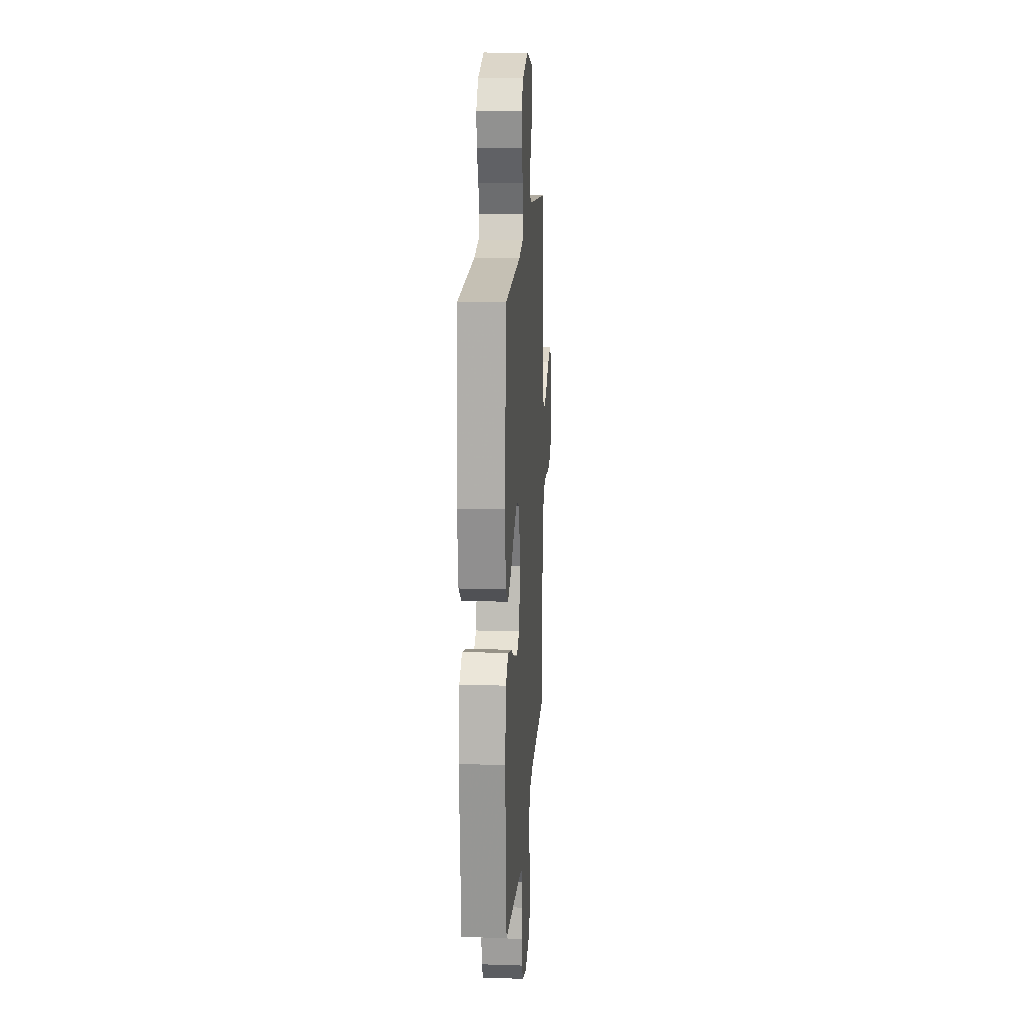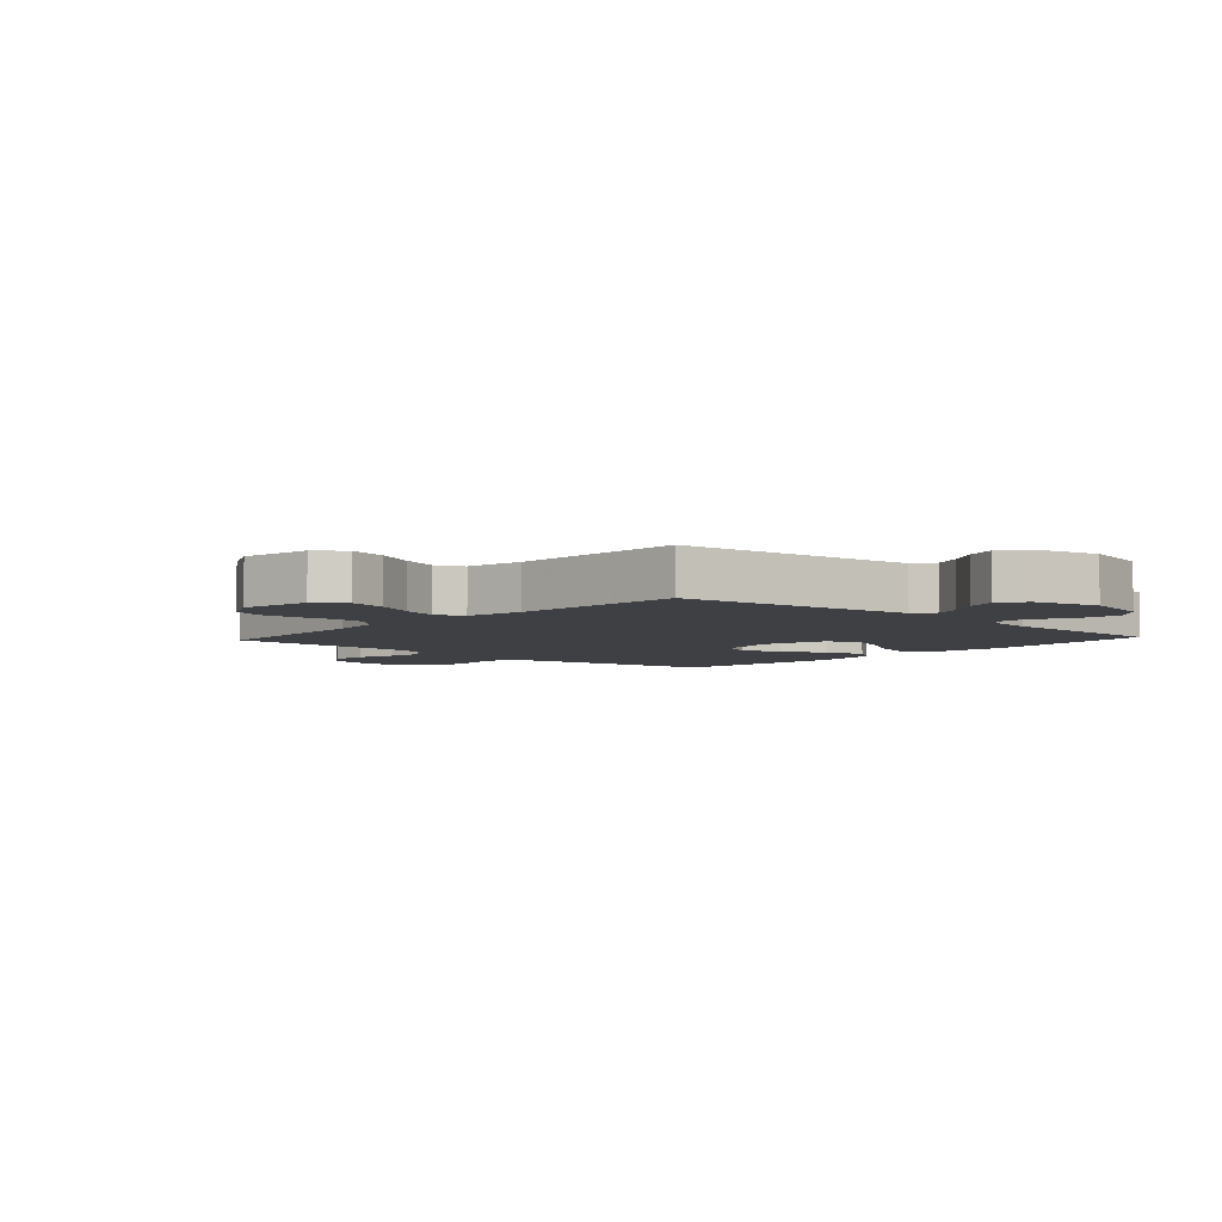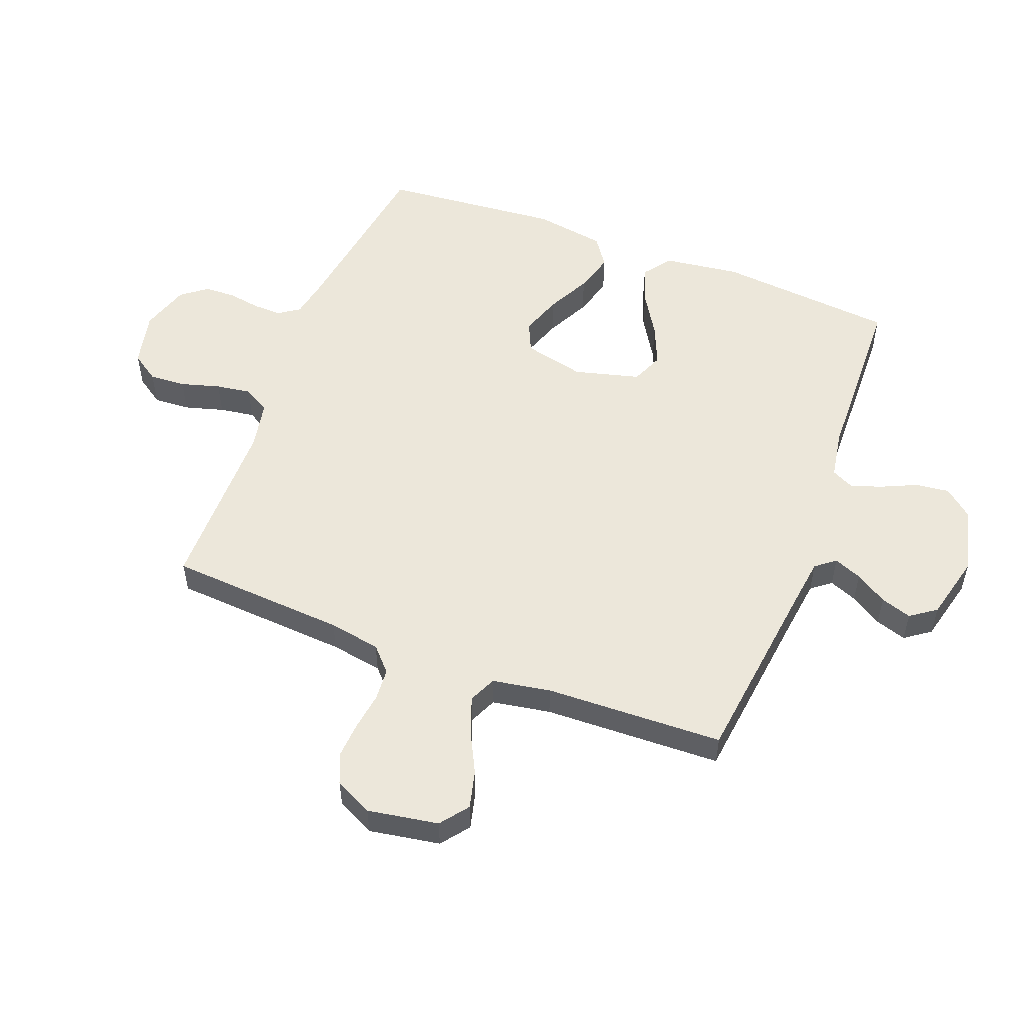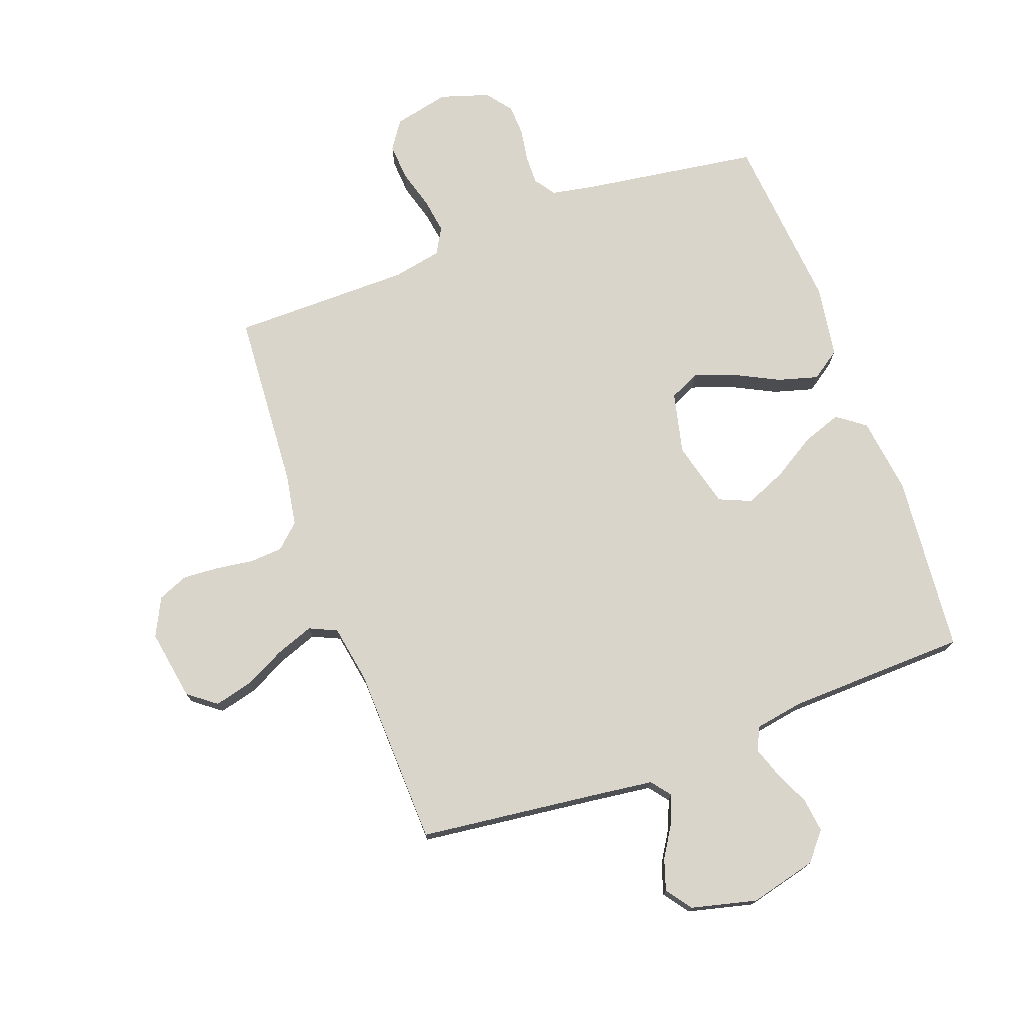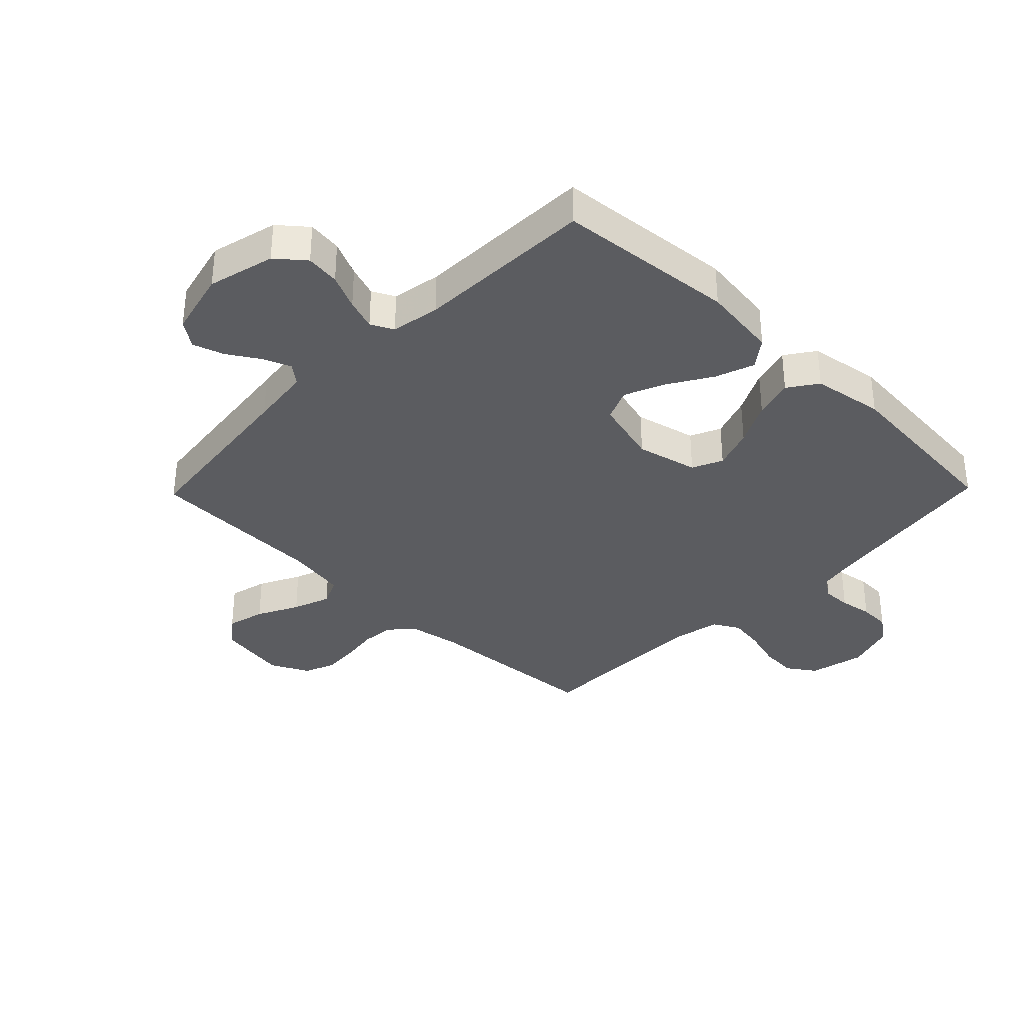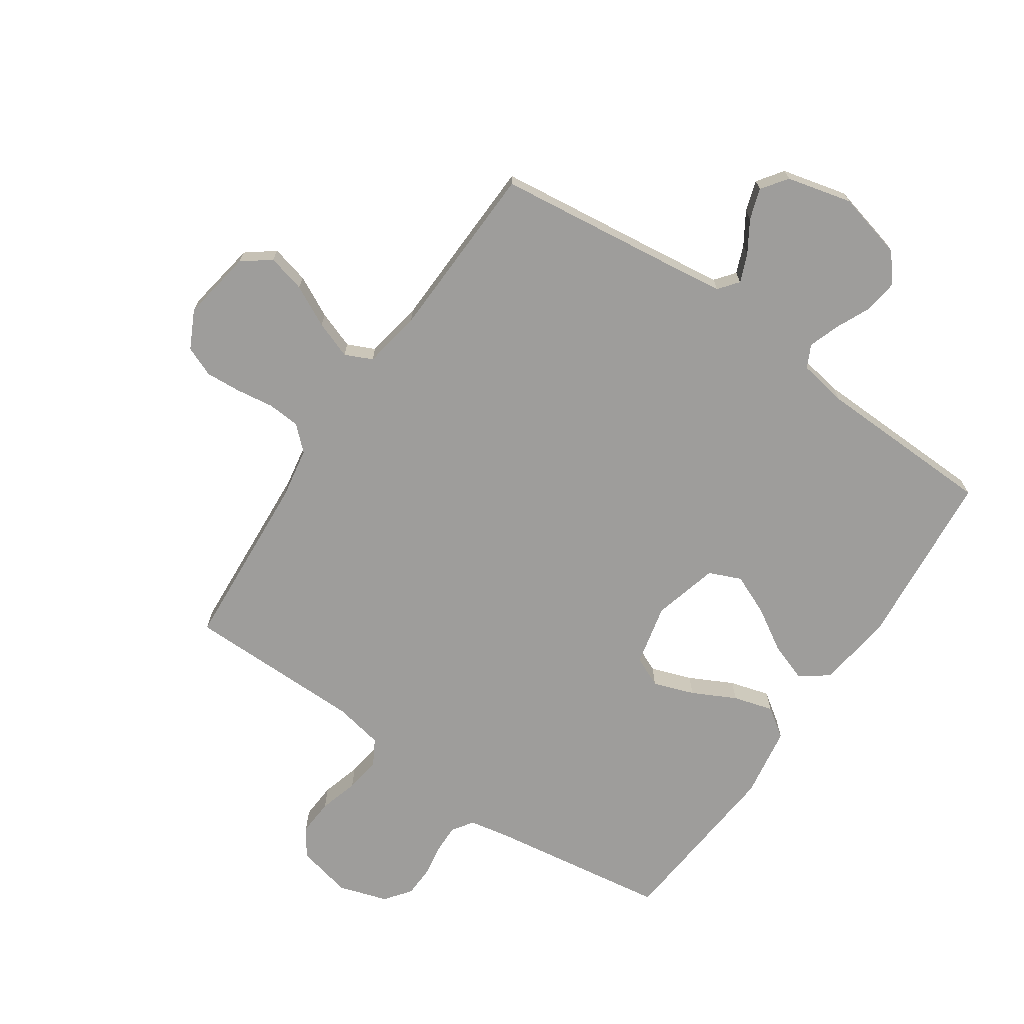
<metadata>
{"format":"obj","ext":"obj","renderer":"f3d","projection":"perspective","resolution":1024,"background":"white","views":[{"elev":16.5,"azim":93.8,"up":"+Z"},{"elev":-4.9,"azim":-42.3,"up":"+Y"},{"elev":53.5,"azim":-69.0,"up":"+Y"},{"elev":74.7,"azim":-20.1,"up":"+Y"},{"elev":-35.0,"azim":45.8,"up":"+Y"},{"elev":-70.6,"azim":-34.3,"up":"+Y"}]}
</metadata>
<code>
v 0.5 0.07 0.5
v 0.527 0.07 0.2
v 0.51 0.07 0.072
v 0.463 0.07 0.037
v 0.398 0.07 0.06
v 0.326 0.07 0.104
v 0.258 0.07 0.133
v 0.204 0.07 0.11
v 0.175 0.07 0
v 0.199 0.07 -0.103
v 0.25 0.07 -0.126
v 0.319 0.07 -0.102
v 0.392 0.07 -0.065
v 0.459 0.07 -0.046
v 0.508 0.07 -0.08
v 0.527 0.07 -0.2
v 0.5 0.07 -0.5
v 0.2 0.07 -0.544
v 0.131 0.07 -0.557
v 0.107 0.07 -0.592
v 0.108 0.07 -0.64
v 0.117 0.07 -0.695
v 0.115 0.07 -0.747
v 0.082 0.07 -0.79
v 0 0.07 -0.816
v -0.093 0.07 -0.795
v -0.125 0.07 -0.748
v -0.121 0.07 -0.687
v -0.102 0.07 -0.621
v -0.093 0.07 -0.562
v -0.118 0.07 -0.518
v -0.2 0.07 -0.502
v -0.5 0.07 -0.5
v -0.52 0.07 -0.2
v -0.535 0.07 -0.113
v -0.575 0.07 -0.076
v -0.63 0.07 -0.072
v -0.693 0.07 -0.081
v -0.753 0.07 -0.085
v -0.804 0.07 -0.064
v -0.836 0.07 0
v -0.816 0.07 0.119
v -0.769 0.07 0.155
v -0.705 0.07 0.139
v -0.636 0.07 0.104
v -0.573 0.07 0.081
v -0.527 0.07 0.102
v -0.51 0.07 0.2
v -0.5 0.07 0.5
v -0.2 0.07 0.536
v -0.098 0.07 0.549
v -0.072 0.07 0.582
v -0.091 0.07 0.629
v -0.124 0.07 0.682
v -0.141 0.07 0.734
v -0.11 0.07 0.777
v 0 0.07 0.804
v 0.112 0.07 0.776
v 0.151 0.07 0.729
v 0.144 0.07 0.672
v 0.117 0.07 0.613
v 0.099 0.07 0.561
v 0.118 0.07 0.523
v 0.2 0.07 0.509
v 0.5 0 0.5
v 0.527 0 0.2
v 0.51 0 0.072
v 0.463 0 0.037
v 0.398 0 0.06
v 0.326 0 0.104
v 0.258 0 0.133
v 0.204 0 0.11
v 0.175 0 0
v 0.199 0 -0.103
v 0.25 0 -0.126
v 0.319 0 -0.102
v 0.392 0 -0.065
v 0.459 0 -0.046
v 0.508 0 -0.08
v 0.527 0 -0.2
v 0.5 0 -0.5
v 0.2 0 -0.544
v 0.131 0 -0.557
v 0.107 0 -0.592
v 0.108 0 -0.64
v 0.117 0 -0.695
v 0.115 0 -0.747
v 0.082 0 -0.79
v 0 0 -0.816
v -0.093 0 -0.795
v -0.125 0 -0.748
v -0.121 0 -0.687
v -0.102 0 -0.621
v -0.093 0 -0.562
v -0.118 0 -0.518
v -0.2 0 -0.502
v -0.5 0 -0.5
v -0.52 0 -0.2
v -0.535 0 -0.113
v -0.575 0 -0.076
v -0.63 0 -0.072
v -0.693 0 -0.081
v -0.753 0 -0.085
v -0.804 0 -0.064
v -0.836 0 0
v -0.816 0 0.119
v -0.769 0 0.155
v -0.705 0 0.139
v -0.636 0 0.104
v -0.573 0 0.081
v -0.527 0 0.102
v -0.51 0 0.2
v -0.5 0 0.5
v -0.2 0 0.536
v -0.098 0 0.549
v -0.072 0 0.582
v -0.091 0 0.629
v -0.124 0 0.682
v -0.141 0 0.734
v -0.11 0 0.777
v 0 0 0.804
v 0.112 0 0.776
v 0.151 0 0.729
v 0.144 0 0.672
v 0.117 0 0.613
v 0.099 0 0.561
v 0.118 0 0.523
v 0.2 0 0.509
f 59 60 61
f 58 59 61
f 57 58 61
f 56 57 61
f 55 56 61
f 54 55 61
f 53 54 61
f 52 53 61 62
f 51 52 62 63
f 48 49 50
f 51 63 64
f 50 51 64
f 48 50 64
f 47 48 64
f 43 44 45
f 42 43 45
f 41 42 45
f 40 41 45
f 39 40 45
f 38 39 45
f 37 38 45
f 36 37 45 46
f 35 36 46 47
f 32 33 34
f 35 47 64
f 34 35 64
f 32 34 64
f 31 32 64
f 27 28 29
f 26 27 29
f 25 26 29
f 24 25 29
f 23 24 29
f 22 23 29
f 21 22 29
f 20 21 29 30
f 30 31 64
f 20 30 64
f 19 20 64
f 16 17 18
f 15 16 18
f 14 15 18
f 13 14 18
f 12 13 18
f 11 12 18 19
f 4 5 6
f 3 4 6
f 2 3 6
f 1 2 6
f 64 1 6
f 64 6 7
f 10 11 19
f 9 10 19
f 9 19 64
f 8 9 64
f 7 8 64
f 125 124 123
f 125 123 122
f 125 122 121
f 125 121 120
f 125 120 119
f 125 119 118
f 125 118 117
f 126 125 117 116
f 127 126 116 115
f 114 113 112
f 128 127 115
f 128 115 114
f 128 114 112
f 128 112 111
f 109 108 107
f 109 107 106
f 109 106 105
f 109 105 104
f 109 104 103
f 109 103 102
f 109 102 101
f 110 109 101 100
f 111 110 100 99
f 98 97 96
f 128 111 99
f 128 99 98
f 128 98 96
f 128 96 95
f 93 92 91
f 93 91 90
f 93 90 89
f 93 89 88
f 93 88 87
f 93 87 86
f 93 86 85
f 94 93 85 84
f 128 95 94
f 128 94 84
f 128 84 83
f 82 81 80
f 82 80 79
f 82 79 78
f 82 78 77
f 82 77 76
f 83 82 76 75
f 70 69 68
f 70 68 67
f 70 67 66
f 70 66 65
f 70 65 128
f 71 70 128
f 83 75 74
f 83 74 73
f 128 83 73
f 128 73 72
f 128 72 71
f 1 65 66 2
f 2 66 67 3
f 3 67 68 4
f 4 68 69 5
f 5 69 70 6
f 6 70 71 7
f 7 71 72 8
f 8 72 73 9
f 9 73 74 10
f 10 74 75 11
f 11 75 76 12
f 12 76 77 13
f 13 77 78 14
f 14 78 79 15
f 15 79 80 16
f 16 80 81 17
f 17 81 82 18
f 18 82 83 19
f 19 83 84 20
f 20 84 85 21
f 21 85 86 22
f 22 86 87 23
f 23 87 88 24
f 24 88 89 25
f 25 89 90 26
f 26 90 91 27
f 27 91 92 28
f 28 92 93 29
f 29 93 94 30
f 30 94 95 31
f 31 95 96 32
f 32 96 97 33
f 33 97 98 34
f 34 98 99 35
f 35 99 100 36
f 36 100 101 37
f 37 101 102 38
f 38 102 103 39
f 39 103 104 40
f 40 104 105 41
f 41 105 106 42
f 42 106 107 43
f 43 107 108 44
f 44 108 109 45
f 45 109 110 46
f 46 110 111 47
f 47 111 112 48
f 48 112 113 49
f 49 113 114 50
f 50 114 115 51
f 51 115 116 52
f 52 116 117 53
f 53 117 118 54
f 54 118 119 55
f 55 119 120 56
f 56 120 121 57
f 57 121 122 58
f 58 122 123 59
f 59 123 124 60
f 60 124 125 61
f 61 125 126 62
f 62 126 127 63
f 63 127 128 64
f 64 128 65 1

</code>
